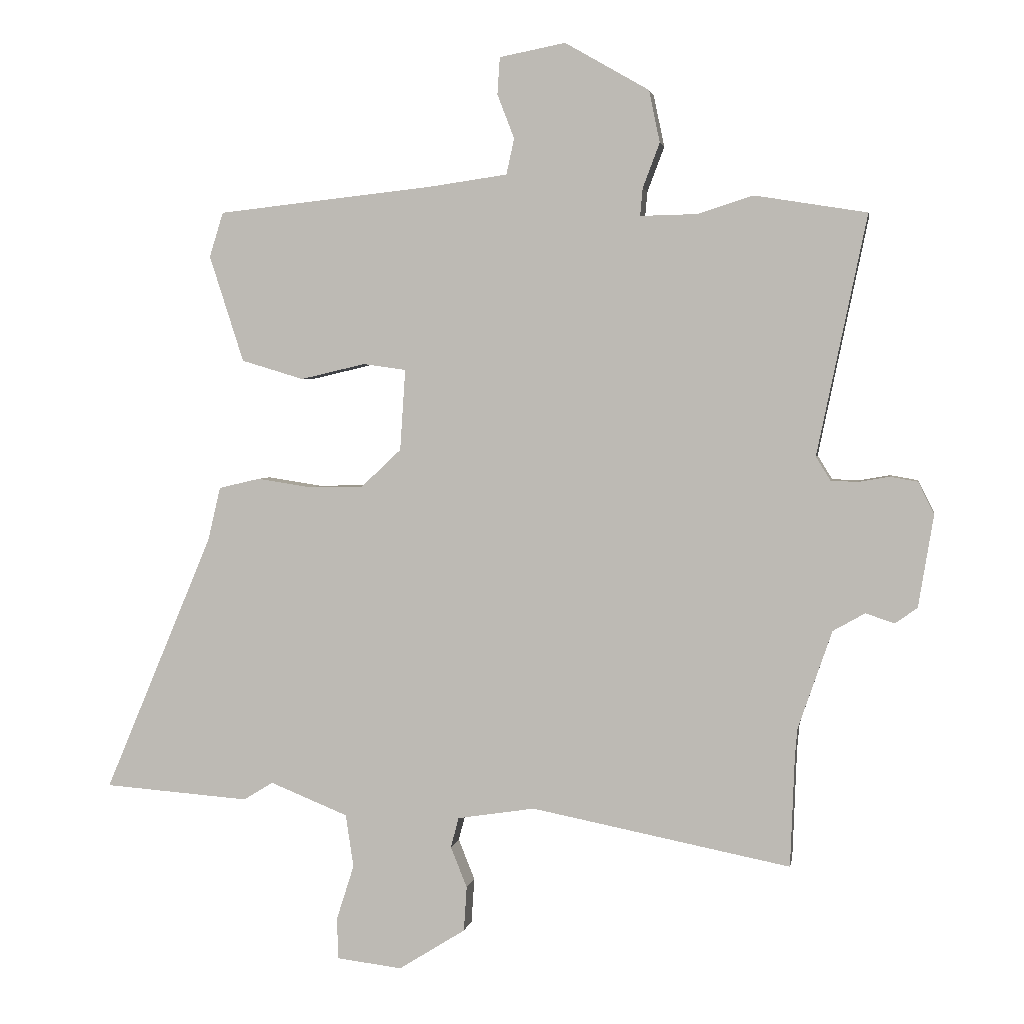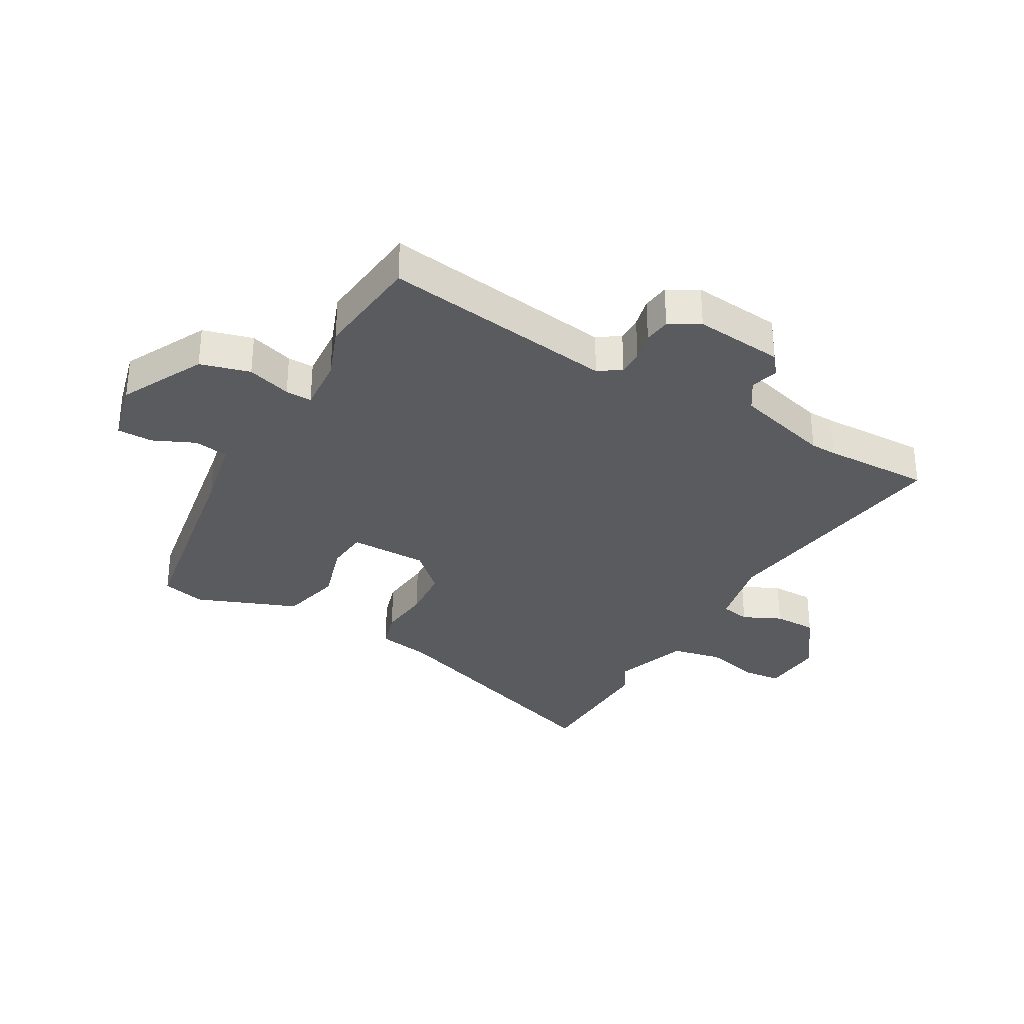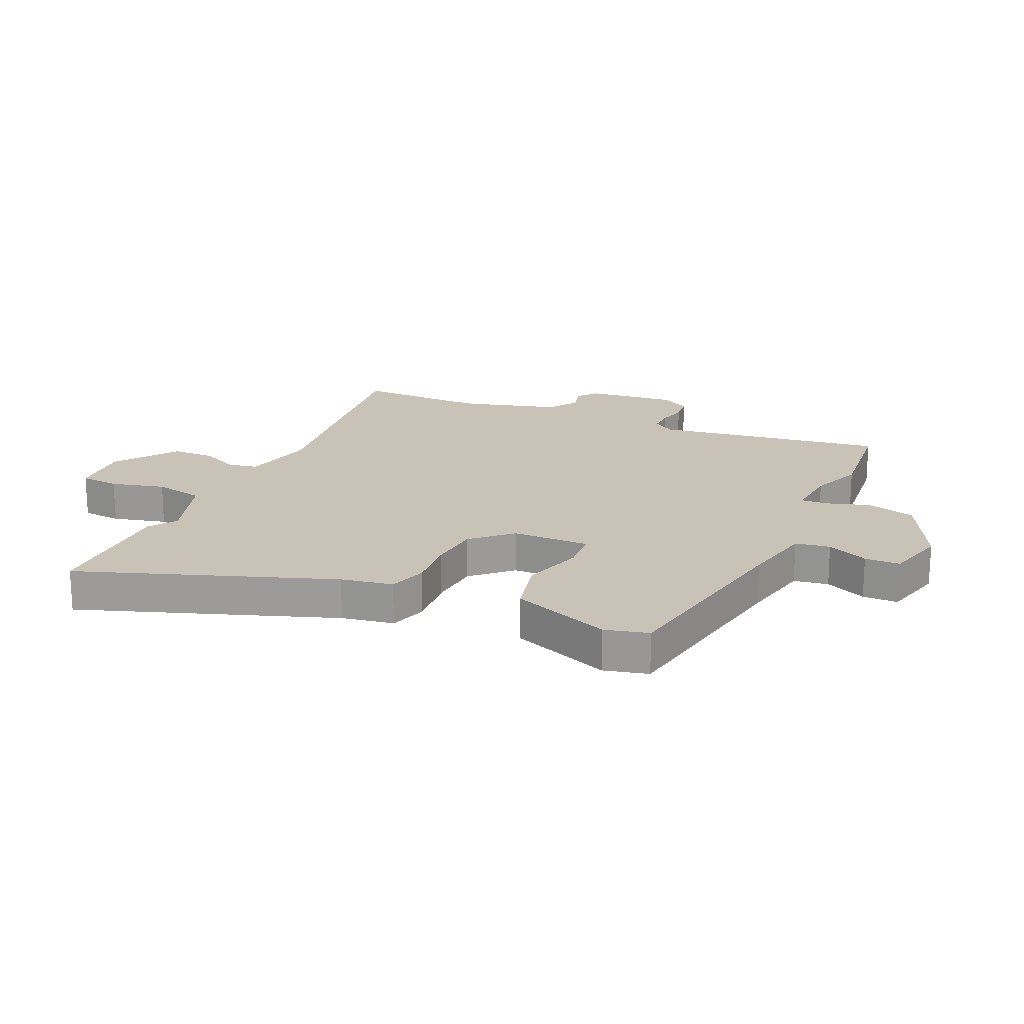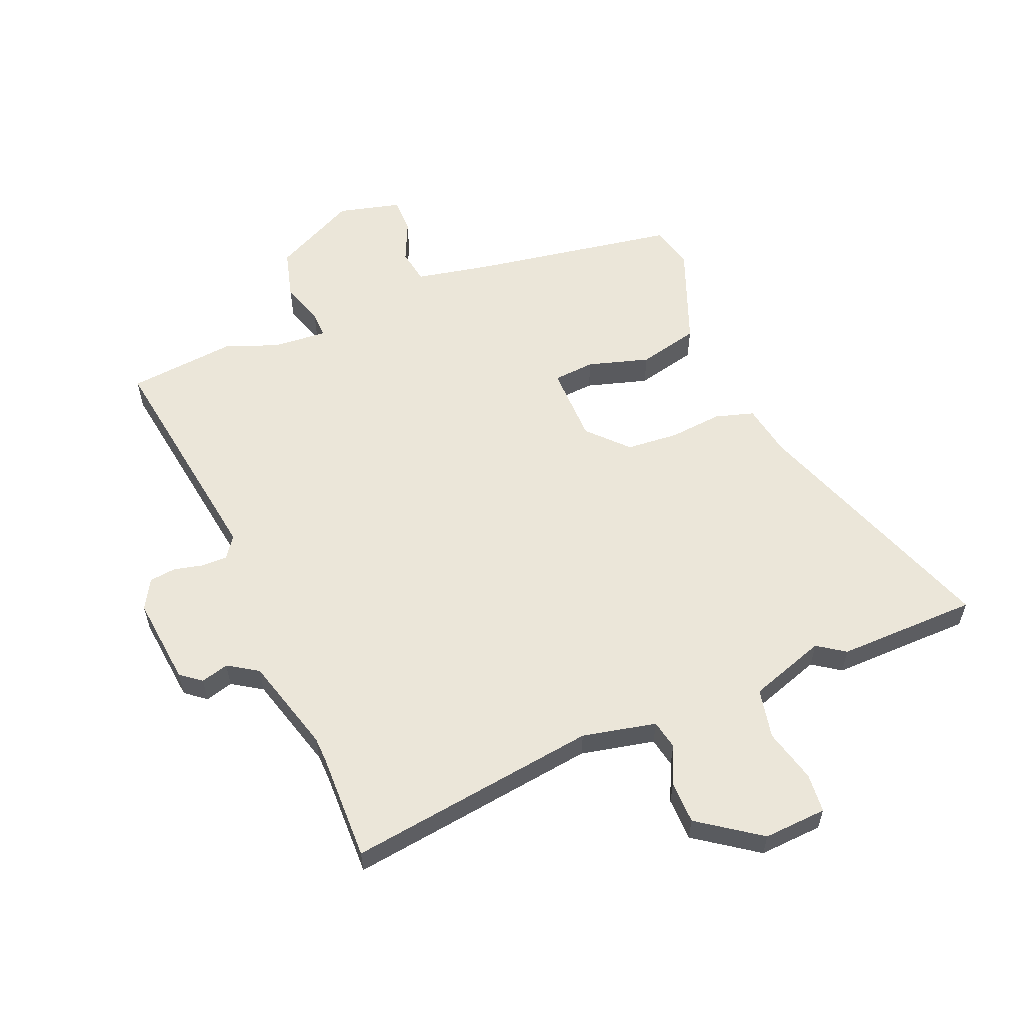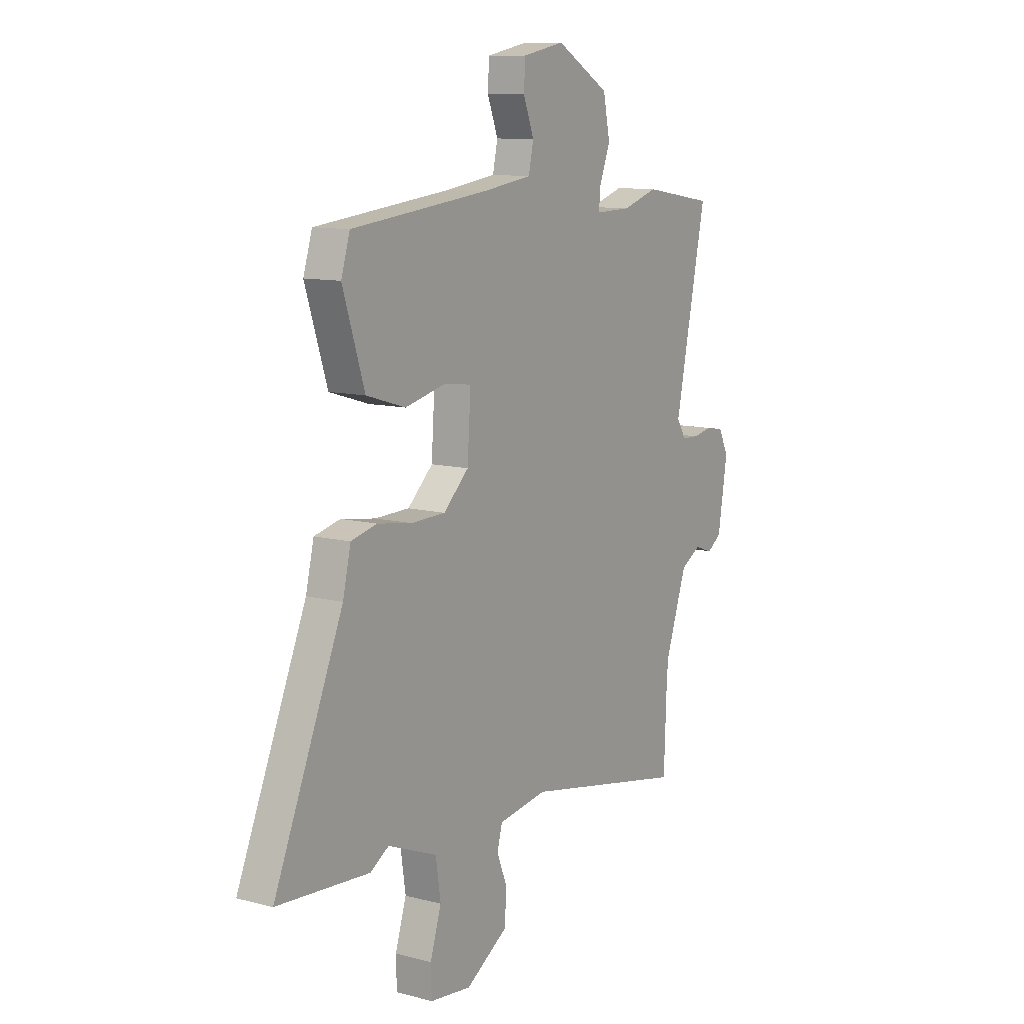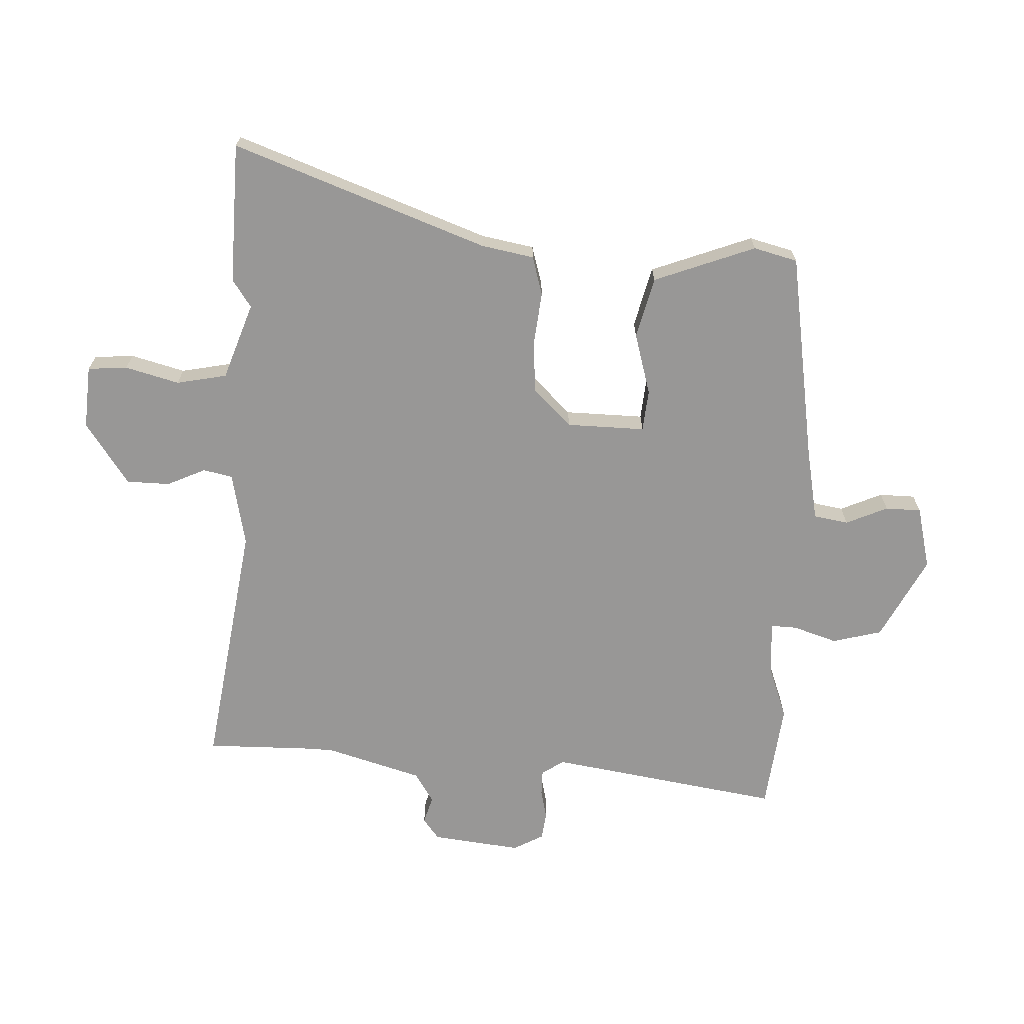
<metadata>
{"format":"obj","ext":"obj","renderer":"f3d","projection":"perspective","resolution":1024,"background":"white","views":[{"elev":2.9,"azim":9.7,"up":"+Z"},{"elev":-32.0,"azim":63.6,"up":"+Y"},{"elev":19.5,"azim":-62.3,"up":"+Y"},{"elev":57.6,"azim":160.8,"up":"+Y"},{"elev":10.8,"azim":-57.0,"up":"+Z"},{"elev":-68.3,"azim":-89.8,"up":"+Y"}]}
</metadata>
<code>
v 0.432 0.07 0.511
v 0.617 0.07 0.481
v 0.535 0.07 0.086
v 0.559 0.07 0.047
v 0.603 0.07 0.045
v 0.654 0.07 0.054
v 0.7 0.07 0.046
v 0.726 0.07 -0.007
v 0.701 0.07 -0.159
v 0.664 0.07 -0.185
v 0.617 0.07 -0.169
v 0.564 0.07 -0.199
v 0.508 0.07 -0.361
v 0.504 0.07 -0.406
v 0.497 0.07 -0.59
v 0.069 0.07 -0.506
v -0.059 0.07 -0.526
v -0.072 0.07 -0.576
v -0.045 0.07 -0.643
v -0.05 0.07 -0.717
v -0.16 0.07 -0.786
v -0.268 0.07 -0.773
v -0.27 0.07 -0.705
v -0.241 0.07 -0.614
v -0.254 0.07 -0.527
v -0.383 0.07 -0.475
v -0.432 0.07 -0.505
v -0.673 0.07 -0.487
v -0.493 0.07 -0.061
v -0.472 0.07 0.028
v -0.404 0.07 0.044
v -0.314 0.07 0.03
v -0.224 0.07 0.032
v -0.158 0.07 0.094
v -0.149 0.07 0.228
v -0.22 0.07 0.238
v -0.327 0.07 0.213
v -0.43 0.07 0.244
v -0.487 0.07 0.42
v -0.464 0.07 0.494
v -0.104 0.07 0.533
v 0.023 0.07 0.551
v 0.036 0.07 0.61
v 0.008 0.07 0.683
v 0.012 0.07 0.744
v 0.121 0.07 0.765
v 0.26 0.07 0.685
v 0.278 0.07 0.599
v 0.25 0.07 0.525
v 0.246 0.07 0.48
v 0.34 0.07 0.482
v 0.432 0 0.511
v 0.617 0 0.481
v 0.535 0 0.086
v 0.559 0 0.047
v 0.603 0 0.045
v 0.654 0 0.054
v 0.7 0 0.046
v 0.726 0 -0.007
v 0.701 0 -0.159
v 0.664 0 -0.185
v 0.617 0 -0.169
v 0.564 0 -0.199
v 0.508 0 -0.361
v 0.504 0 -0.406
v 0.497 0 -0.59
v 0.069 0 -0.506
v -0.059 0 -0.526
v -0.072 0 -0.576
v -0.045 0 -0.643
v -0.05 0 -0.717
v -0.16 0 -0.786
v -0.268 0 -0.773
v -0.27 0 -0.705
v -0.241 0 -0.614
v -0.254 0 -0.527
v -0.383 0 -0.475
v -0.432 0 -0.505
v -0.673 0 -0.487
v -0.493 0 -0.061
v -0.472 0 0.028
v -0.404 0 0.044
v -0.314 0 0.03
v -0.224 0 0.032
v -0.158 0 0.094
v -0.149 0 0.228
v -0.22 0 0.238
v -0.327 0 0.213
v -0.43 0 0.244
v -0.487 0 0.42
v -0.464 0 0.494
v -0.104 0 0.533
v 0.023 0 0.551
v 0.036 0 0.61
v 0.008 0 0.683
v 0.012 0 0.744
v 0.121 0 0.765
v 0.26 0 0.685
v 0.278 0 0.599
v 0.25 0 0.525
v 0.246 0 0.48
v 0.34 0 0.482
f 46 47 48 49
f 46 49 50
f 43 44 45 46
f 42 43 46 50
f 41 42 50
f 40 41 50
f 39 40 50
f 36 37 38 39
f 35 36 39 50
f 34 35 50 51
f 29 30 31 32
f 29 32 33
f 26 27 28 29
f 25 26 29 33
f 24 25 33 34
f 22 23 24
f 21 22 24
f 18 19 20 21
f 17 18 21 24
f 14 15 16
f 13 14 16 17
f 12 13 17
f 11 12 17 24
f 9 10 11
f 8 9 11
f 5 6 7 8
f 4 5 8 11
f 3 4 11 24
f 3 24 34 51
f 1 2 3 51
f 100 99 98 97
f 101 100 97
f 97 96 95 94
f 101 97 94 93
f 101 93 92
f 101 92 91
f 101 91 90
f 90 89 88 87
f 101 90 87 86
f 102 101 86 85
f 83 82 81 80
f 84 83 80
f 80 79 78 77
f 84 80 77 76
f 85 84 76 75
f 75 74 73
f 75 73 72
f 72 71 70 69
f 75 72 69 68
f 67 66 65
f 68 67 65 64
f 68 64 63
f 75 68 63 62
f 62 61 60
f 62 60 59
f 59 58 57 56
f 62 59 56 55
f 75 62 55 54
f 102 85 75 54
f 102 54 53 52
f 1 52 53 2
f 2 53 54 3
f 3 54 55 4
f 4 55 56 5
f 5 56 57 6
f 6 57 58 7
f 7 58 59 8
f 8 59 60 9
f 9 60 61 10
f 10 61 62 11
f 11 62 63 12
f 12 63 64 13
f 13 64 65 14
f 14 65 66 15
f 15 66 67 16
f 16 67 68 17
f 17 68 69 18
f 18 69 70 19
f 19 70 71 20
f 20 71 72 21
f 21 72 73 22
f 22 73 74 23
f 23 74 75 24
f 24 75 76 25
f 25 76 77 26
f 26 77 78 27
f 27 78 79 28
f 28 79 80 29
f 29 80 81 30
f 30 81 82 31
f 31 82 83 32
f 32 83 84 33
f 33 84 85 34
f 34 85 86 35
f 35 86 87 36
f 36 87 88 37
f 37 88 89 38
f 38 89 90 39
f 39 90 91 40
f 40 91 92 41
f 41 92 93 42
f 42 93 94 43
f 43 94 95 44
f 44 95 96 45
f 45 96 97 46
f 46 97 98 47
f 47 98 99 48
f 48 99 100 49
f 49 100 101 50
f 50 101 102 51
f 51 102 52 1

</code>
